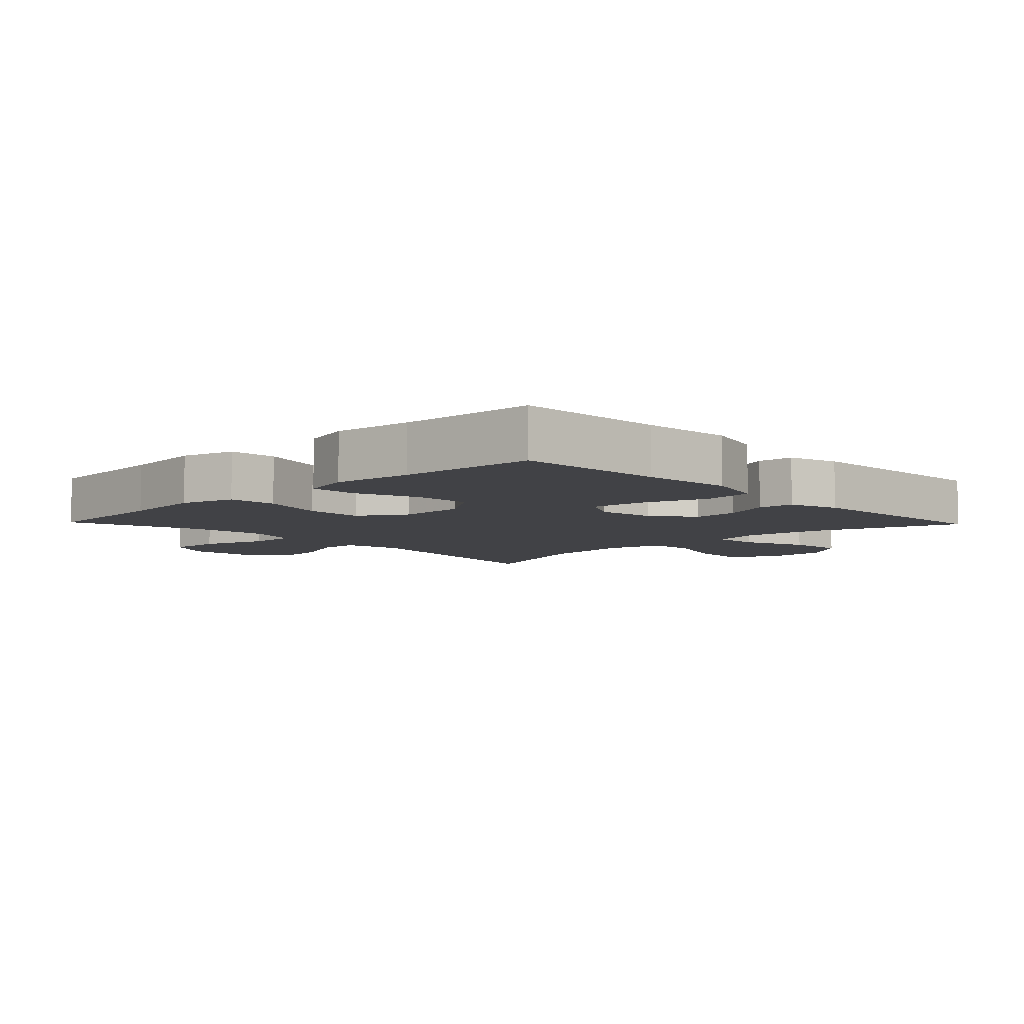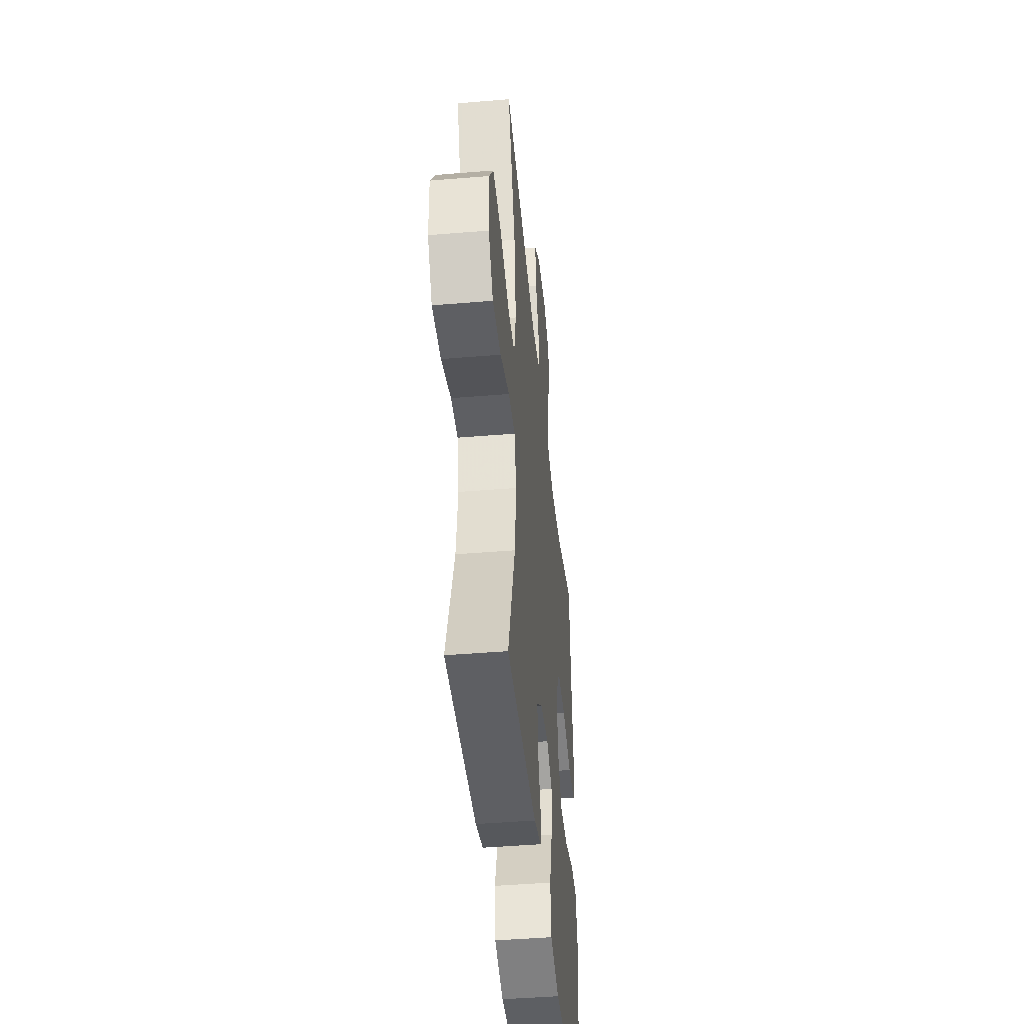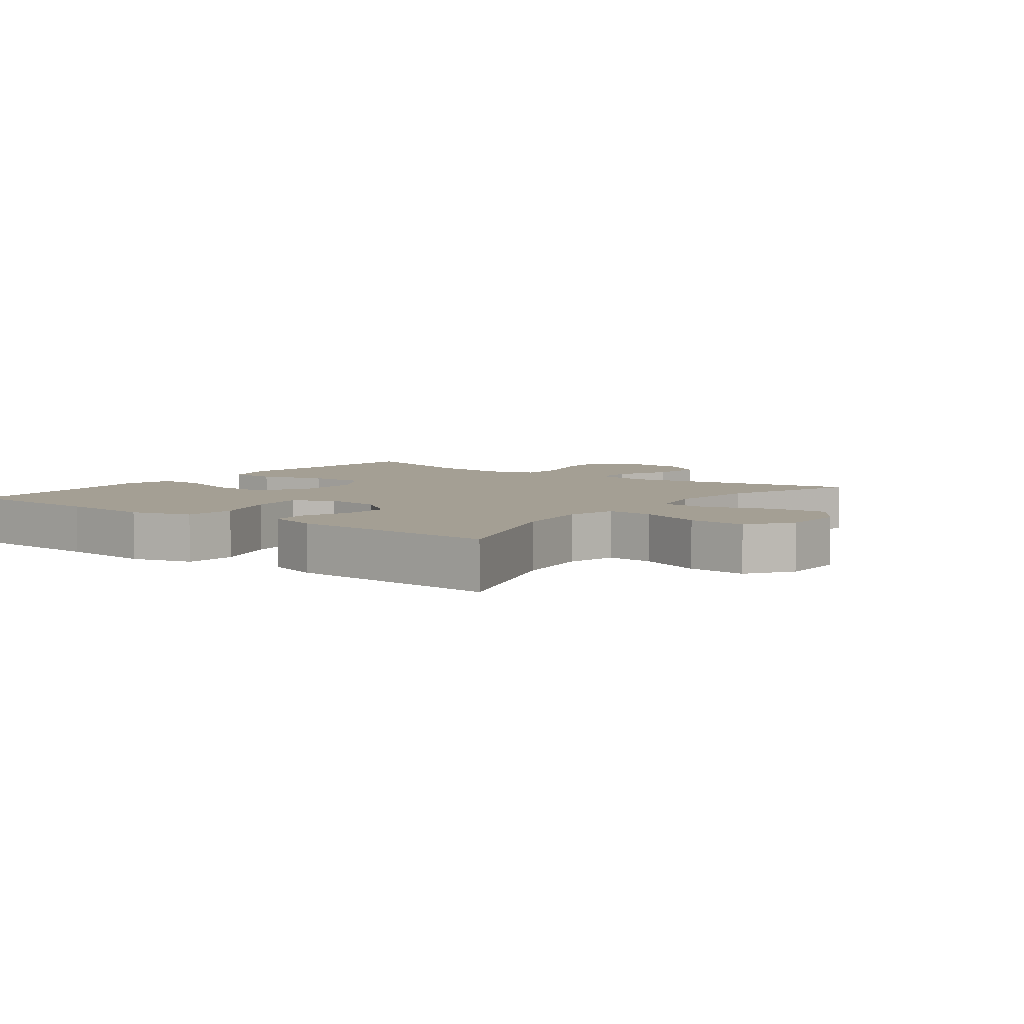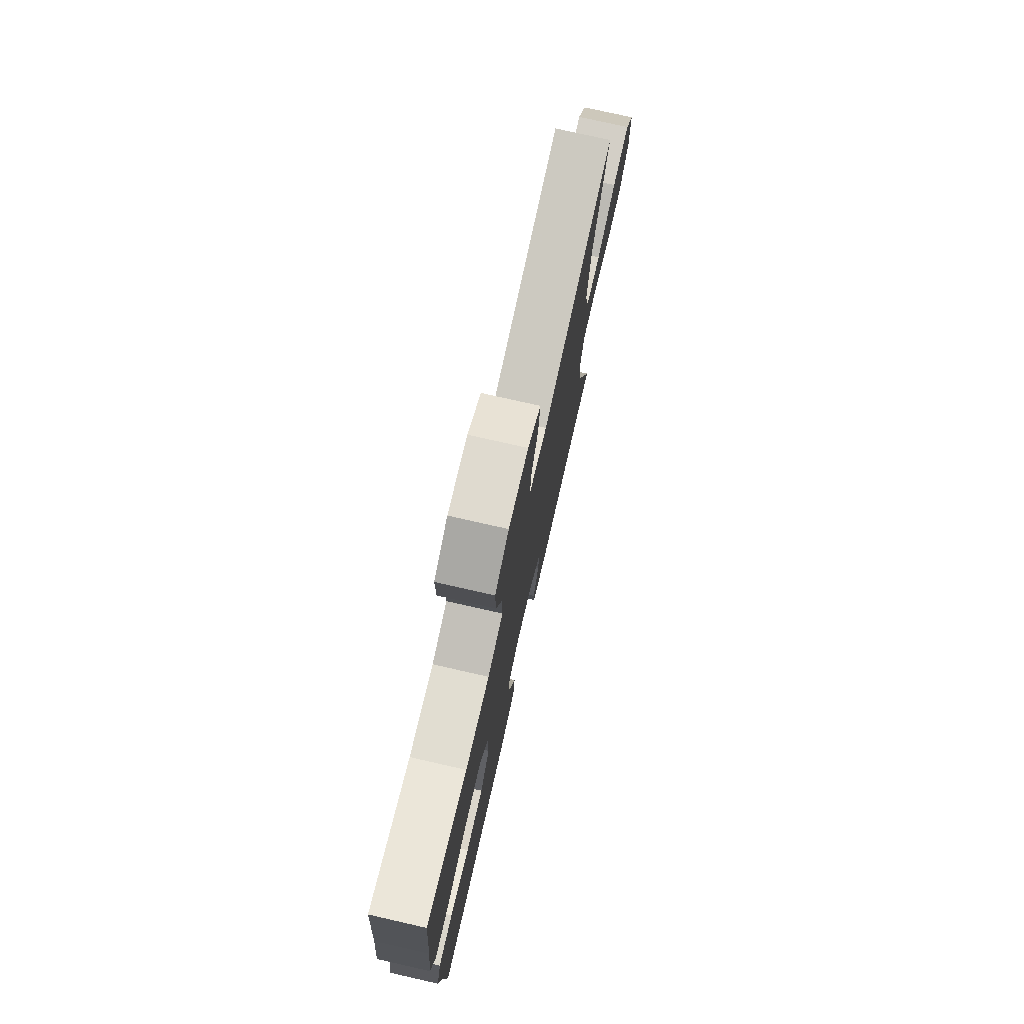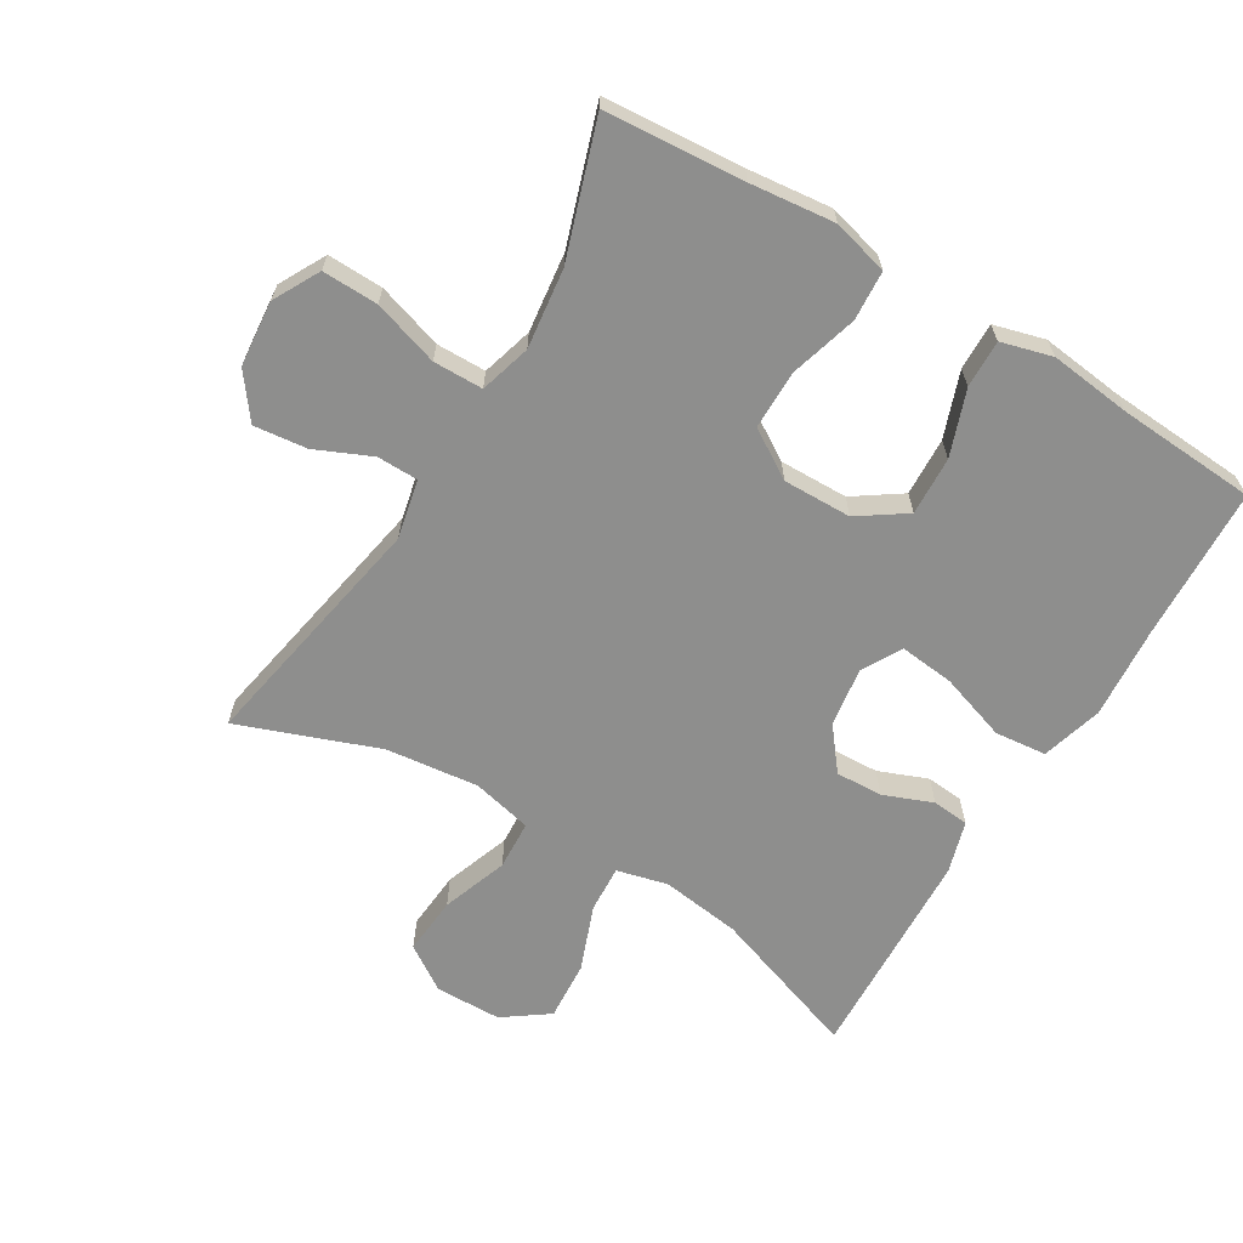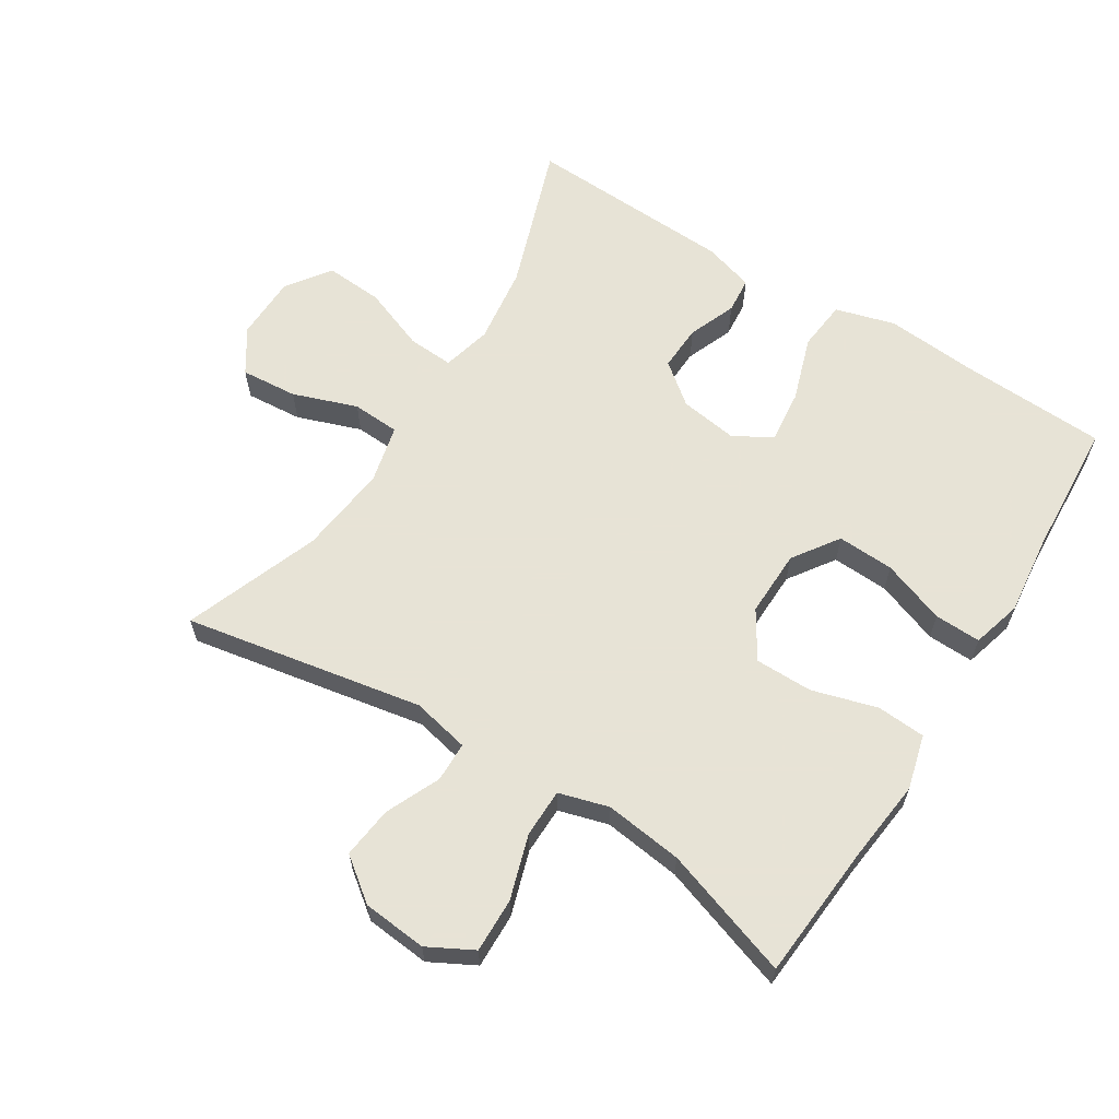
<metadata>
{"format":"obj","ext":"obj","renderer":"f3d","projection":"perspective","resolution":1024,"background":"white","views":[{"elev":-6.7,"azim":133.9,"up":"+Y"},{"elev":-44.5,"azim":-84.4,"up":"+Z"},{"elev":5.6,"azim":-143.2,"up":"+Y"},{"elev":76.2,"azim":102.8,"up":"+Z"},{"elev":-64.9,"azim":58.9,"up":"+Y"},{"elev":62.6,"azim":32.2,"up":"+Y"}]}
</metadata>
<code>
v 0.5 0.07 -0.5
v 0.273 0.07 -0.51
v 0.135 0.07 -0.521
v 0.044 0.07 -0.495
v 0.036 0.07 -0.418
v 0.069 0.07 -0.318
v 0.078 0.07 -0.236
v 0.019 0.07 -0.203
v -0.069 0.07 -0.216
v -0.131 0.07 -0.265
v -0.128 0.07 -0.335
v -0.099 0.07 -0.408
v -0.104 0.07 -0.463
v -0.181 0.07 -0.486
v -0.5 0.07 -0.5
v -0.422 0.07 -0.275
v -0.406 0.07 -0.156
v -0.425 0.07 -0.081
v -0.495 0.07 -0.085
v -0.592 0.07 -0.122
v -0.68 0.07 -0.128
v -0.728 0.07 -0.061
v -0.73 0.07 0.037
v -0.686 0.07 0.104
v -0.599 0.07 0.097
v -0.501 0.07 0.062
v -0.428 0.07 0.066
v -0.407 0.07 0.155
v -0.423 0.07 0.293
v -0.5 0.07 0.5
v -0.136 0.07 0.433
v -0.048 0.07 0.452
v -0.047 0.07 0.513
v -0.084 0.07 0.596
v -0.093 0.07 0.675
v -0.028 0.07 0.724
v 0.07 0.07 0.733
v 0.139 0.07 0.696
v 0.137 0.07 0.613
v 0.106 0.07 0.515
v 0.107 0.07 0.441
v 0.183 0.07 0.419
v 0.302 0.07 0.434
v 0.5 0.07 0.5
v 0.516 0.07 0.293
v 0.53 0.07 0.167
v 0.508 0.07 0.084
v 0.434 0.07 0.079
v 0.334 0.07 0.108
v 0.246 0.07 0.108
v 0.201 0.07 0.036
v 0.203 0.07 -0.066
v 0.251 0.07 -0.136
v 0.338 0.07 -0.132
v 0.435 0.07 -0.097
v 0.506 0.07 -0.095
v 0.527 0.07 -0.171
v 0.513 0.07 -0.292
v 0.5 0 -0.5
v 0.273 0 -0.51
v 0.135 0 -0.521
v 0.044 0 -0.495
v 0.036 0 -0.418
v 0.069 0 -0.318
v 0.078 0 -0.236
v 0.019 0 -0.203
v -0.069 0 -0.216
v -0.131 0 -0.265
v -0.128 0 -0.335
v -0.099 0 -0.408
v -0.104 0 -0.463
v -0.181 0 -0.486
v -0.5 0 -0.5
v -0.422 0 -0.275
v -0.406 0 -0.156
v -0.425 0 -0.081
v -0.495 0 -0.085
v -0.592 0 -0.122
v -0.68 0 -0.128
v -0.728 0 -0.061
v -0.73 0 0.037
v -0.686 0 0.104
v -0.599 0 0.097
v -0.501 0 0.062
v -0.428 0 0.066
v -0.407 0 0.155
v -0.423 0 0.293
v -0.5 0 0.5
v -0.136 0 0.433
v -0.048 0 0.452
v -0.047 0 0.513
v -0.084 0 0.596
v -0.093 0 0.675
v -0.028 0 0.724
v 0.07 0 0.733
v 0.139 0 0.696
v 0.137 0 0.613
v 0.106 0 0.515
v 0.107 0 0.441
v 0.183 0 0.419
v 0.302 0 0.434
v 0.5 0 0.5
v 0.516 0 0.293
v 0.53 0 0.167
v 0.508 0 0.084
v 0.434 0 0.079
v 0.334 0 0.108
v 0.246 0 0.108
v 0.201 0 0.036
v 0.203 0 -0.066
v 0.251 0 -0.136
v 0.338 0 -0.132
v 0.435 0 -0.097
v 0.506 0 -0.095
v 0.527 0 -0.171
v 0.513 0 -0.292
f 56 57 58
f 55 56 58
f 54 55 58
f 58 1 2
f 54 58 2
f 53 54 2
f 4 5 6
f 3 4 6
f 2 3 6
f 53 2 6
f 52 53 6
f 51 52 6 7
f 47 48 49
f 46 47 49
f 45 46 49
f 45 49 50
f 44 45 50
f 43 44 50
f 42 43 50 51
f 38 39 40
f 37 38 40
f 36 37 40
f 35 36 40
f 34 35 40
f 33 34 40
f 32 33 40 41
f 51 7 8
f 42 51 8
f 41 42 8
f 32 41 8
f 31 32 8
f 24 25 26
f 23 24 26
f 22 23 26
f 21 22 26
f 20 21 26
f 19 20 26
f 18 19 26 27
f 17 18 27 28
f 14 15 16
f 13 14 16
f 12 13 16
f 11 12 16
f 10 11 16 17
f 9 10 17 28
f 31 8 9
f 30 31 9
f 29 30 9
f 9 28 29
f 116 115 114
f 116 114 113
f 116 113 112
f 60 59 116
f 60 116 112
f 60 112 111
f 64 63 62
f 64 62 61
f 64 61 60
f 64 60 111
f 64 111 110
f 65 64 110 109
f 107 106 105
f 107 105 104
f 107 104 103
f 108 107 103
f 108 103 102
f 108 102 101
f 109 108 101 100
f 98 97 96
f 98 96 95
f 98 95 94
f 98 94 93
f 98 93 92
f 98 92 91
f 99 98 91 90
f 66 65 109
f 66 109 100
f 66 100 99
f 66 99 90
f 66 90 89
f 84 83 82
f 84 82 81
f 84 81 80
f 84 80 79
f 84 79 78
f 84 78 77
f 85 84 77 76
f 86 85 76 75
f 74 73 72
f 74 72 71
f 74 71 70
f 74 70 69
f 75 74 69 68
f 86 75 68 67
f 67 66 89
f 67 89 88
f 67 88 87
f 87 86 67
f 1 59 60 2
f 2 60 61 3
f 3 61 62 4
f 4 62 63 5
f 5 63 64 6
f 6 64 65 7
f 7 65 66 8
f 8 66 67 9
f 9 67 68 10
f 10 68 69 11
f 11 69 70 12
f 12 70 71 13
f 13 71 72 14
f 14 72 73 15
f 15 73 74 16
f 16 74 75 17
f 17 75 76 18
f 18 76 77 19
f 19 77 78 20
f 20 78 79 21
f 21 79 80 22
f 22 80 81 23
f 23 81 82 24
f 24 82 83 25
f 25 83 84 26
f 26 84 85 27
f 27 85 86 28
f 28 86 87 29
f 29 87 88 30
f 30 88 89 31
f 31 89 90 32
f 32 90 91 33
f 33 91 92 34
f 34 92 93 35
f 35 93 94 36
f 36 94 95 37
f 37 95 96 38
f 38 96 97 39
f 39 97 98 40
f 40 98 99 41
f 41 99 100 42
f 42 100 101 43
f 43 101 102 44
f 44 102 103 45
f 45 103 104 46
f 46 104 105 47
f 47 105 106 48
f 48 106 107 49
f 49 107 108 50
f 50 108 109 51
f 51 109 110 52
f 52 110 111 53
f 53 111 112 54
f 54 112 113 55
f 55 113 114 56
f 56 114 115 57
f 57 115 116 58
f 58 116 59 1

</code>
